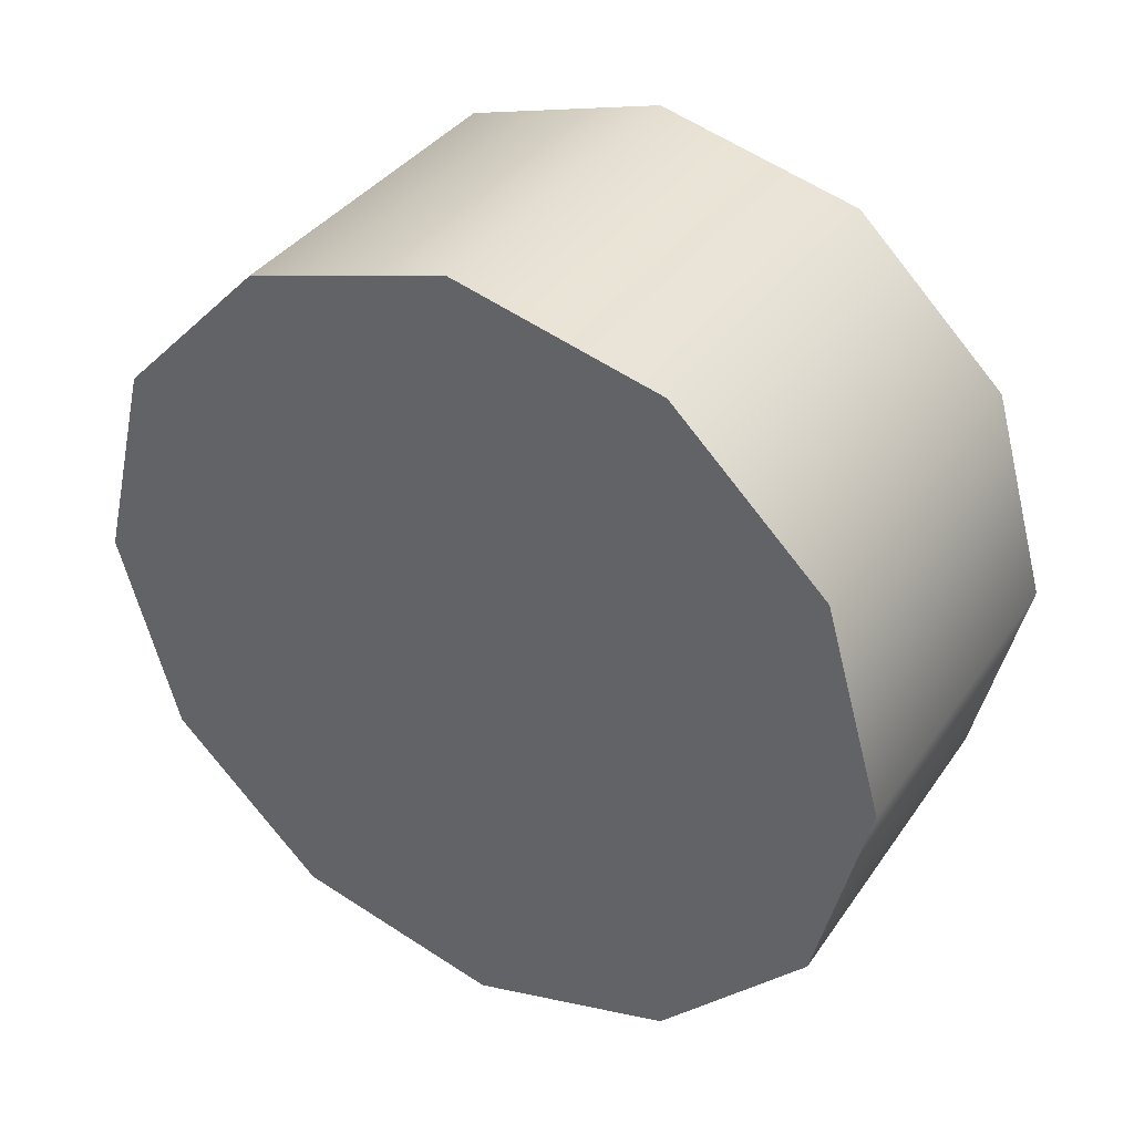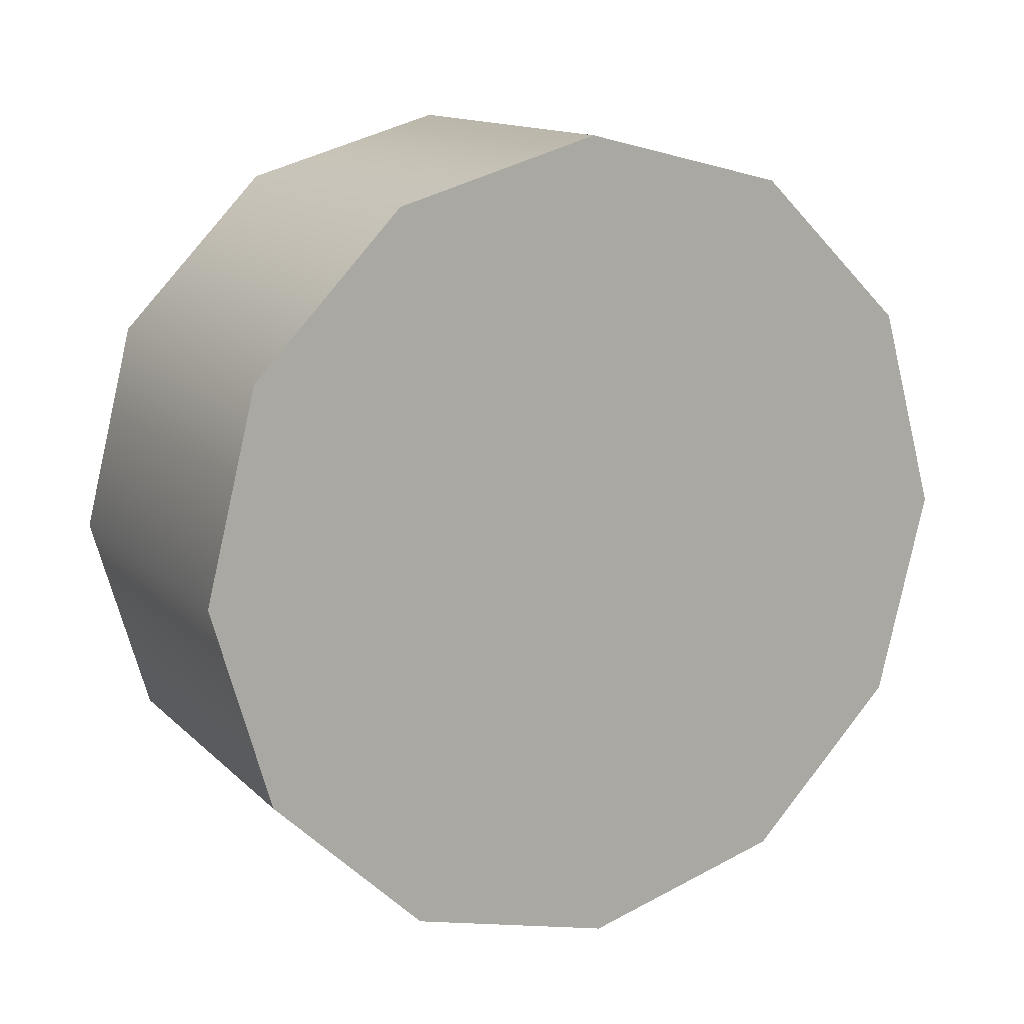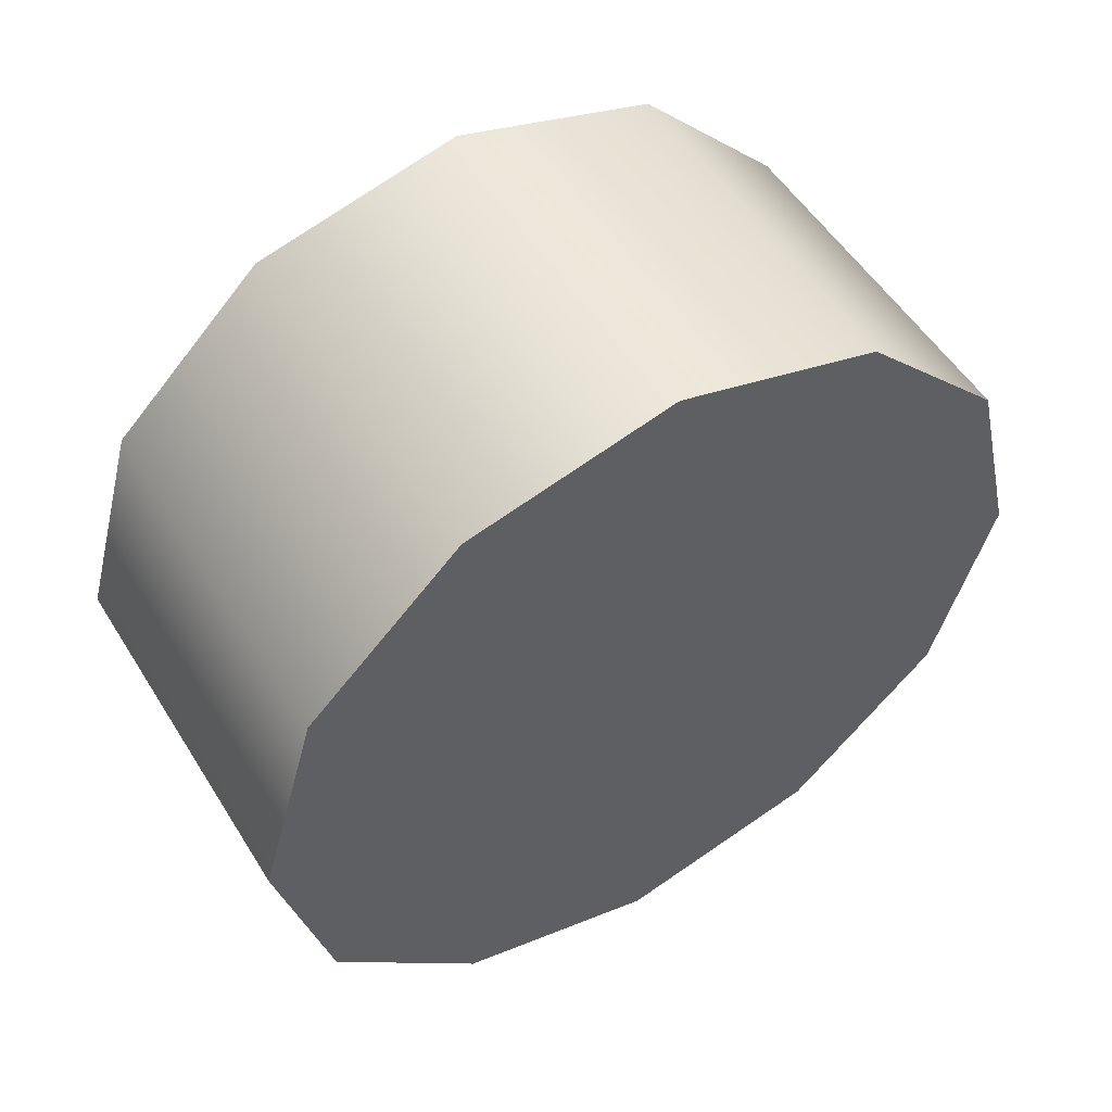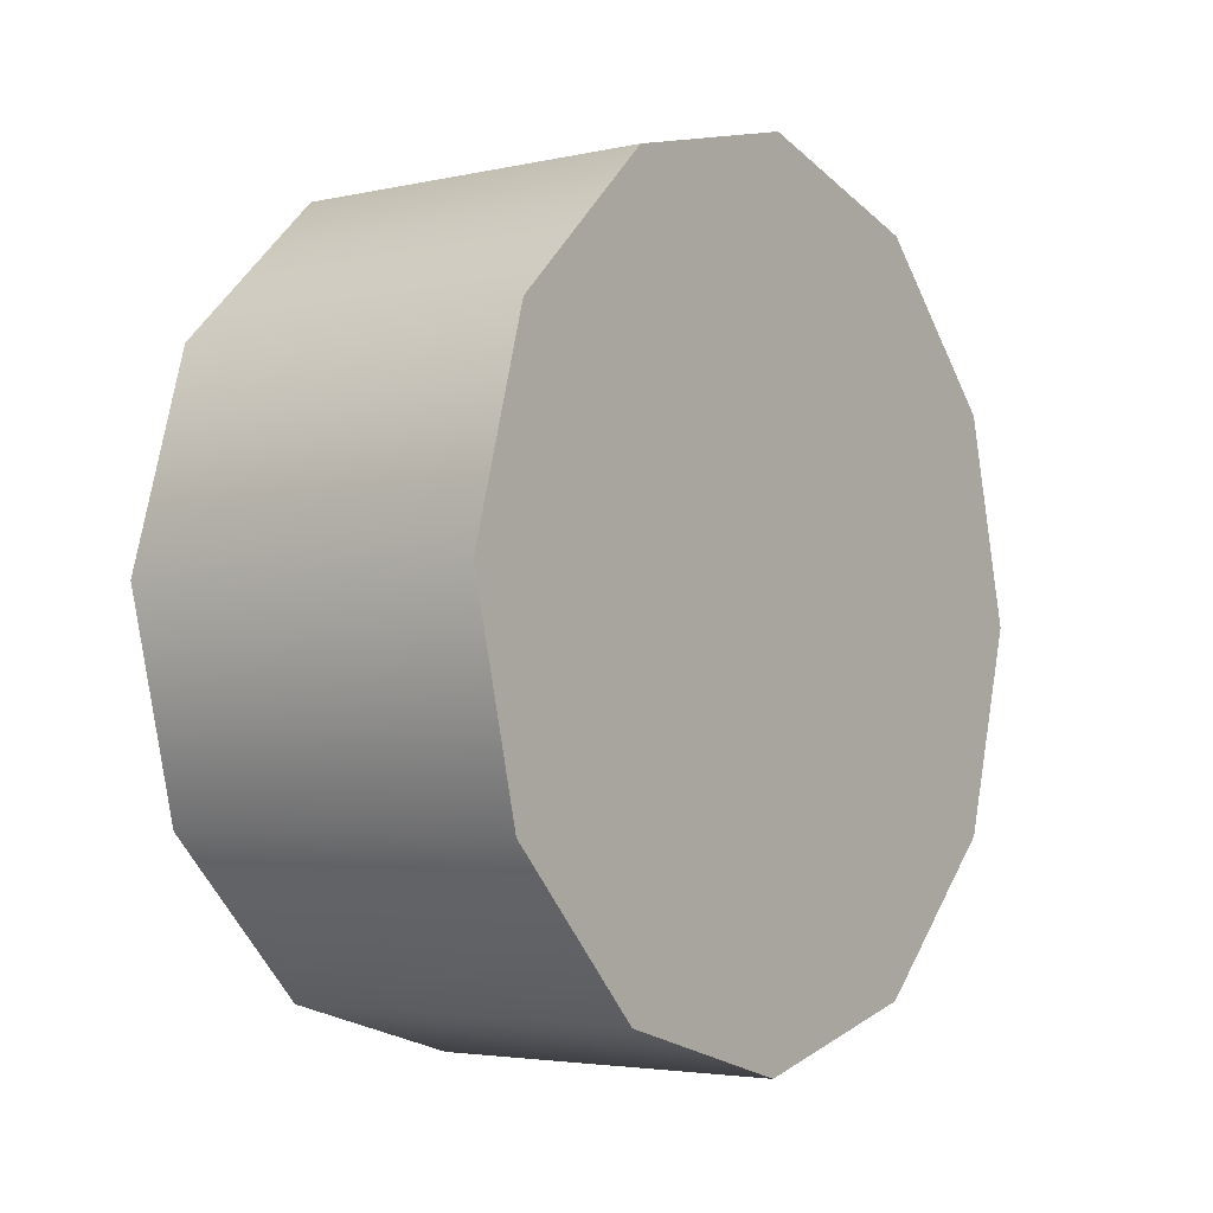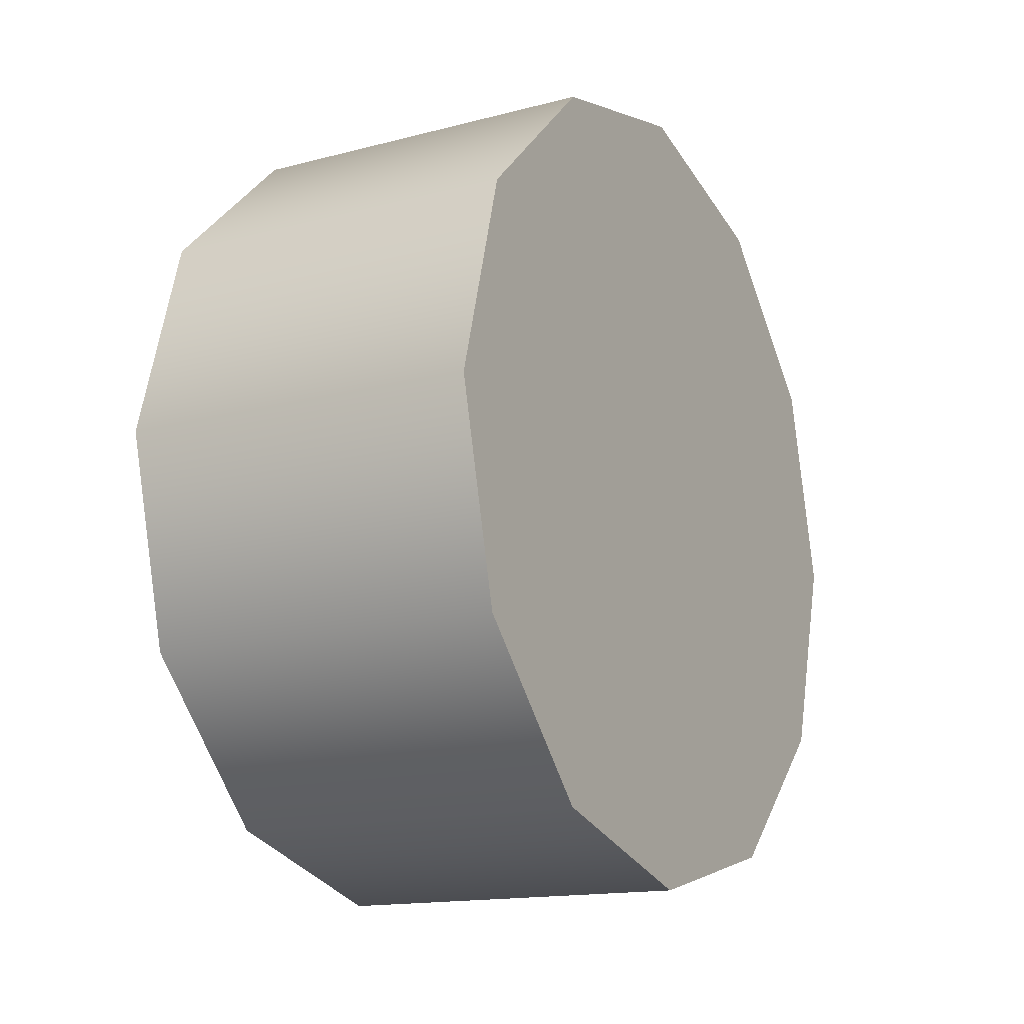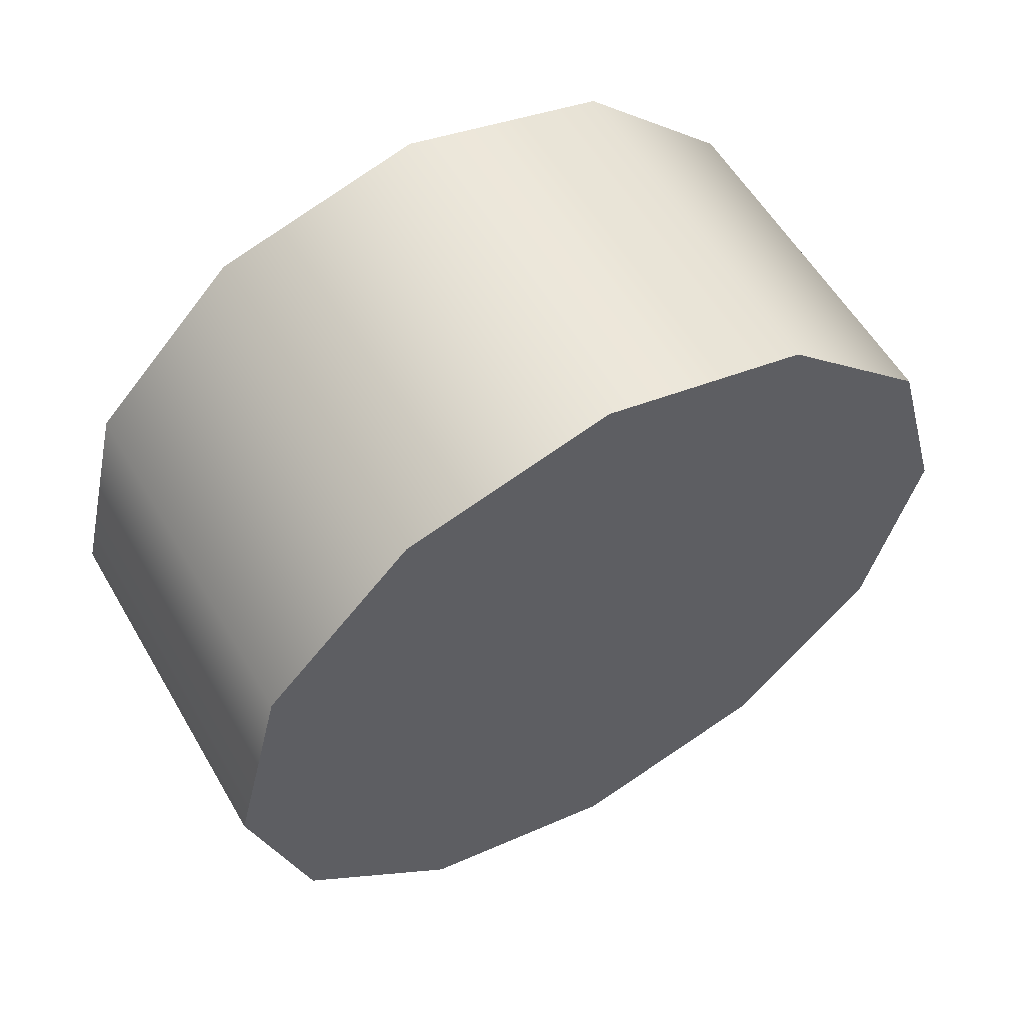
<metadata>
{"format":"obj","ext":"obj","renderer":"f3d","projection":"perspective","resolution":1024,"background":"white","views":[{"elev":36.7,"azim":-59.6,"up":"+Z"},{"elev":13.7,"azim":-117.7,"up":"+Z"},{"elev":53.0,"azim":58.7,"up":"+Z"},{"elev":-3.7,"azim":36.5,"up":"+Z"},{"elev":-15.1,"azim":29.3,"up":"+Y"},{"elev":57.4,"azim":-120.1,"up":"+Z"}]}
</metadata>
<code>
v -1.123 1.94 0.6
v -0.8636 1.94 0.6
v -1.123 2.046 0.4909
v -0.8636 2.046 0.4909
v -1.123 2.083 0.3437
v -0.8636 2.083 0.3437
v -1.123 2.083 0.3437
v -0.8636 2.083 0.3437
v -1.123 2.041 0.1978
v -0.8636 2.041 0.1978
v -1.123 1.932 0.09246
v -0.8636 1.932 0.09246
v -1.123 1.784 0.05575
v -0.8636 1.784 0.05575
v -1.123 1.784 0.05575
v -0.8636 1.784 0.05575
v -1.123 1.639 0.09757
v -0.8636 1.639 0.09757
v -1.123 1.533 0.2067
v -0.8636 1.533 0.2067
v -1.123 1.496 0.3539
v -0.8636 1.496 0.3539
v -1.123 1.496 0.3539
v -0.8636 1.496 0.3539
v -1.123 1.538 0.4997
v -0.8636 1.538 0.4997
v -1.123 1.647 0.6051
v -0.8636 1.647 0.6051
v -1.123 1.795 0.6418
v -0.8636 1.795 0.6418
v -1.123 1.795 0.6418
v -0.8636 1.795 0.6418
v -0.8636 1.784 0.05575
v -0.8636 1.932 0.09246
v -0.8636 1.639 0.09757
v -0.8636 1.533 0.2067
v -0.8636 1.496 0.3539
v -0.8636 1.538 0.4997
v -0.8636 1.647 0.6051
v -0.8636 1.795 0.6418
v -0.8636 1.94 0.6
v -0.8636 2.046 0.4909
v -0.8636 2.083 0.3437
v -0.8636 2.041 0.1978
v -1.123 1.795 0.6418
v -1.123 1.94 0.6
v -1.123 1.647 0.6051
v -1.123 1.538 0.4997
v -1.123 1.496 0.3539
v -1.123 1.533 0.2067
v -1.123 1.639 0.09757
v -1.123 1.784 0.05575
v -1.123 2.046 0.4909
v -1.123 1.932 0.09246
v -1.123 2.041 0.1978
v -1.123 2.083 0.3437
g group_153562752_140627913846576
f 1 2 3
f 2 4 3
f 3 4 5
f 4 6 5
f 7 8 9
f 8 10 9
f 9 10 11
f 10 12 11
f 11 12 13
f 12 14 13
f 15 16 17
f 16 18 17
f 17 18 19
f 18 20 19
f 19 20 21
f 20 22 21
f 23 24 25
f 24 26 25
f 25 26 27
f 26 28 27
f 27 28 29
f 28 30 29
f 31 32 1
f 32 2 1
f 33 34 35
f 35 34 36
f 36 34 37
f 37 34 38
f 38 34 39
f 39 34 40
f 40 34 41
f 41 34 42
f 42 34 43
f 43 34 44
f 45 46 47
f 47 46 48
f 48 46 49
f 49 46 50
f 50 46 51
f 51 46 52
f 46 53 52
f 52 53 54
f 54 53 55
f 55 53 56

</code>
